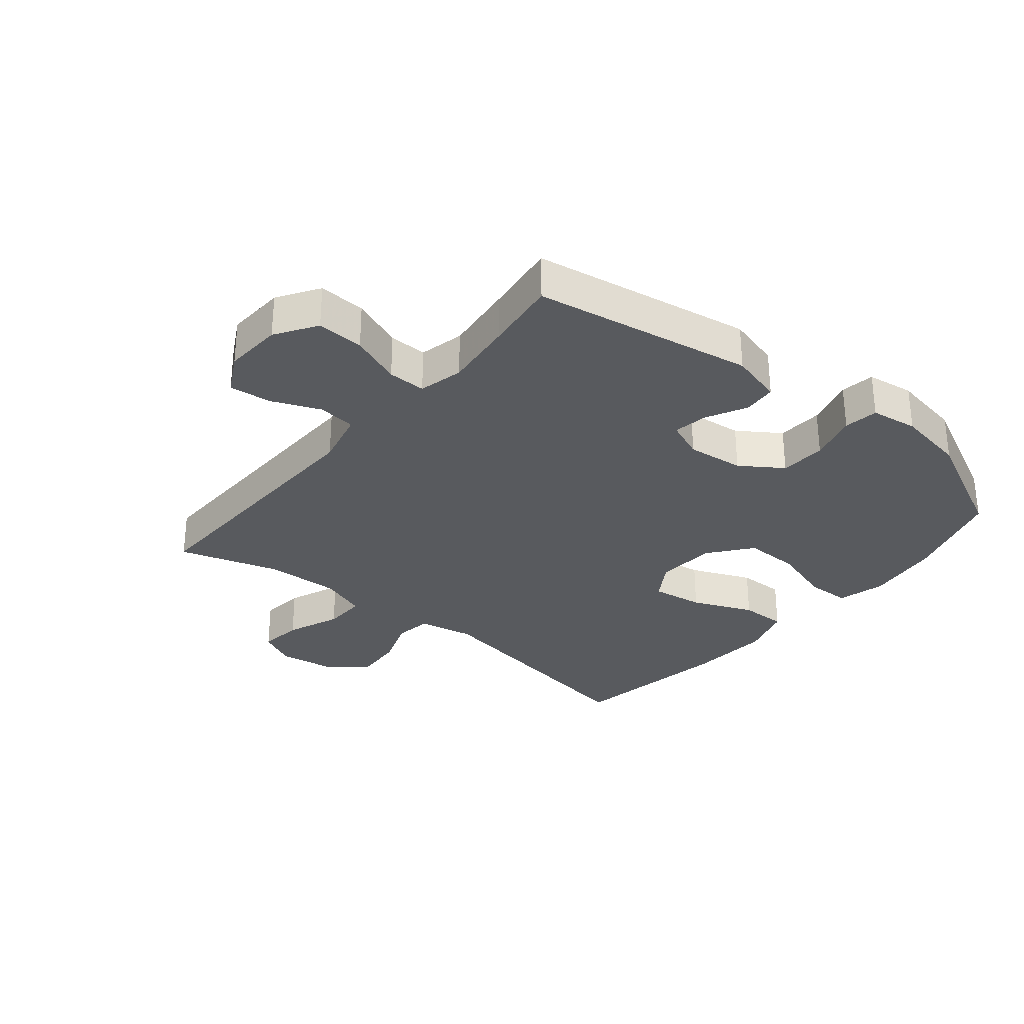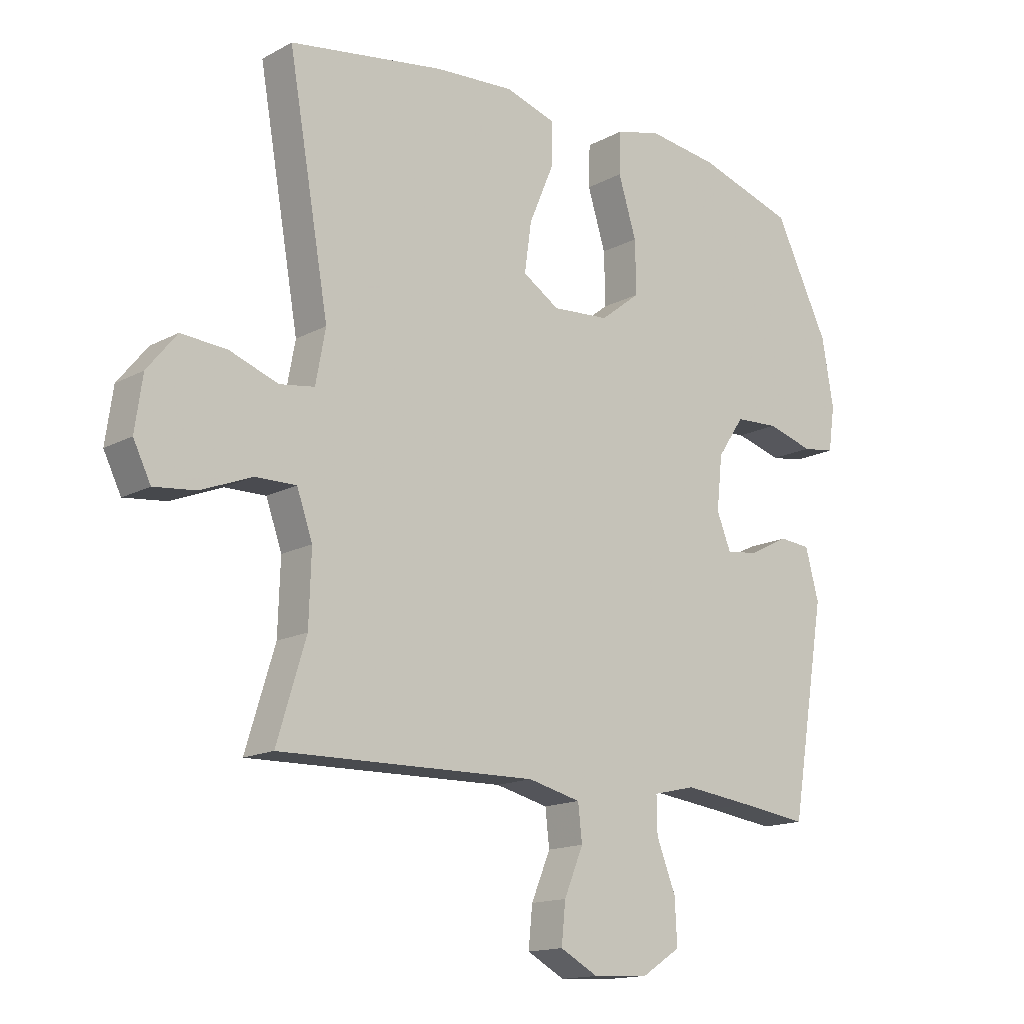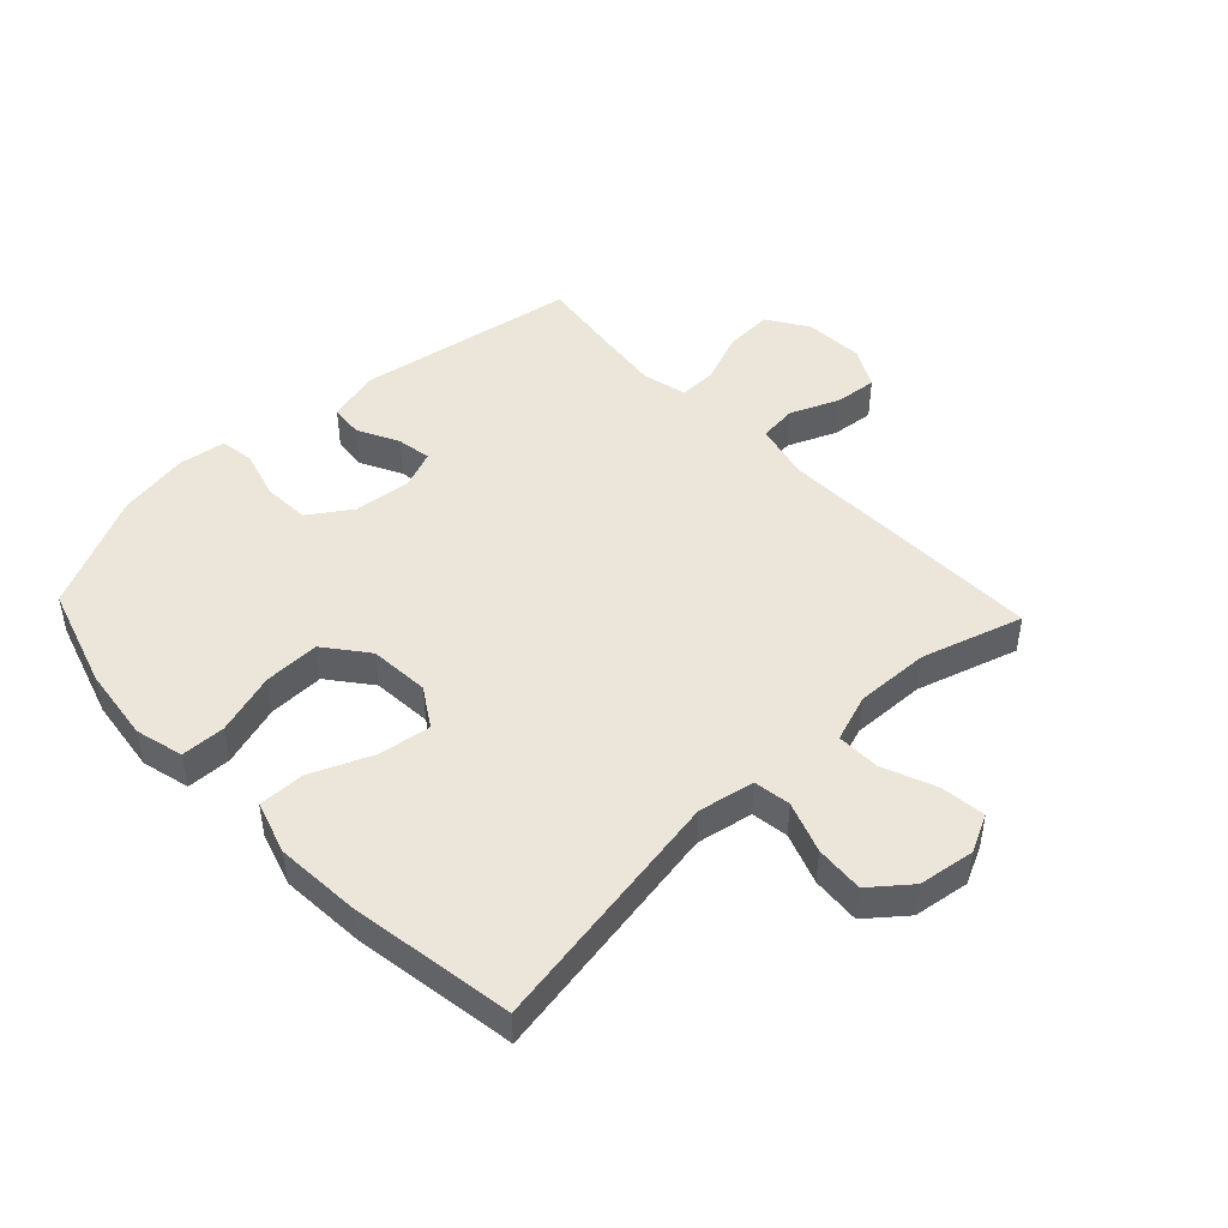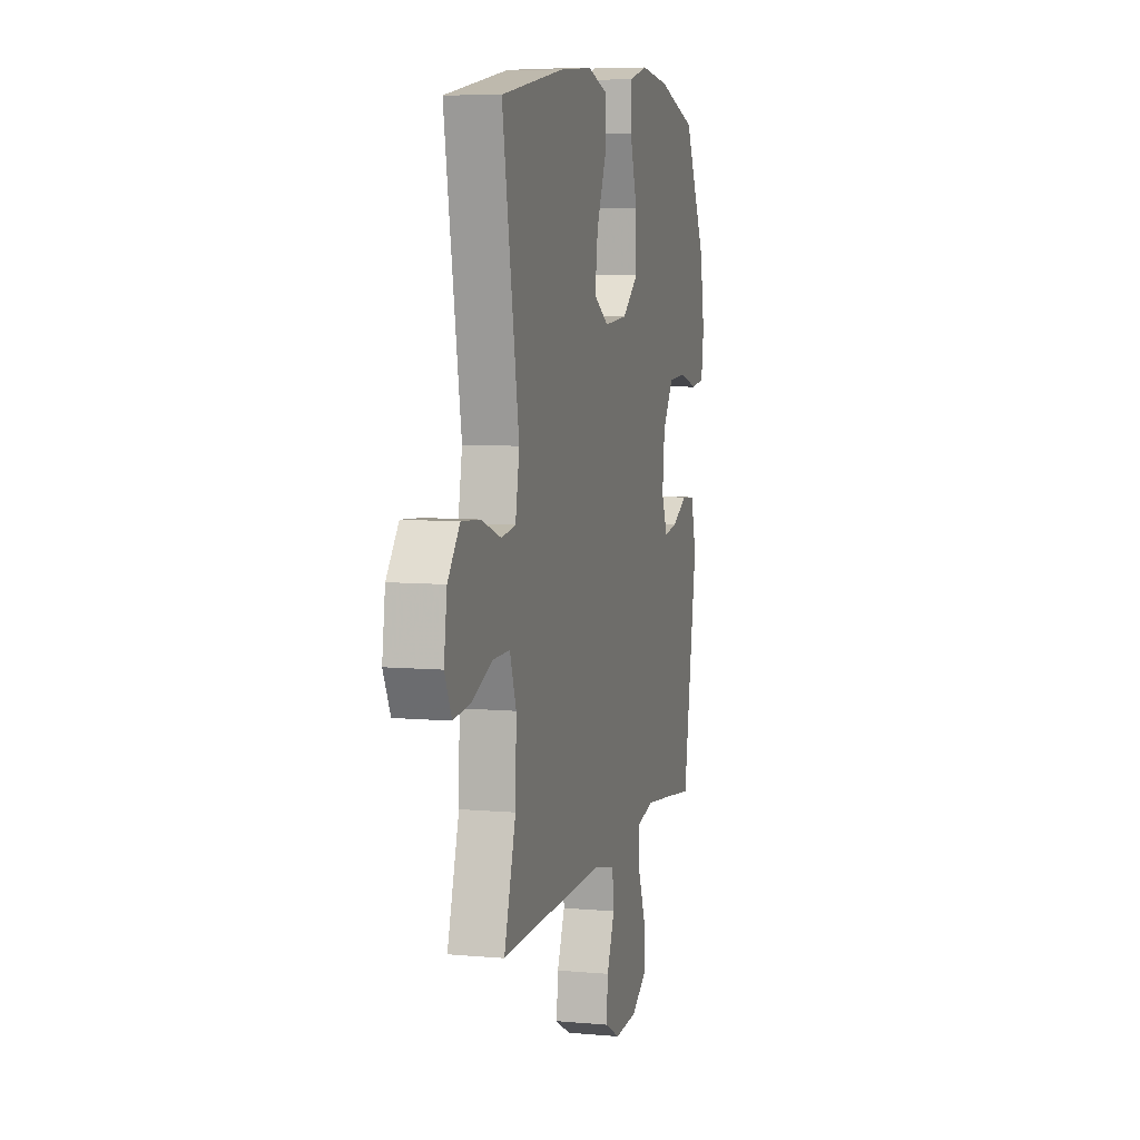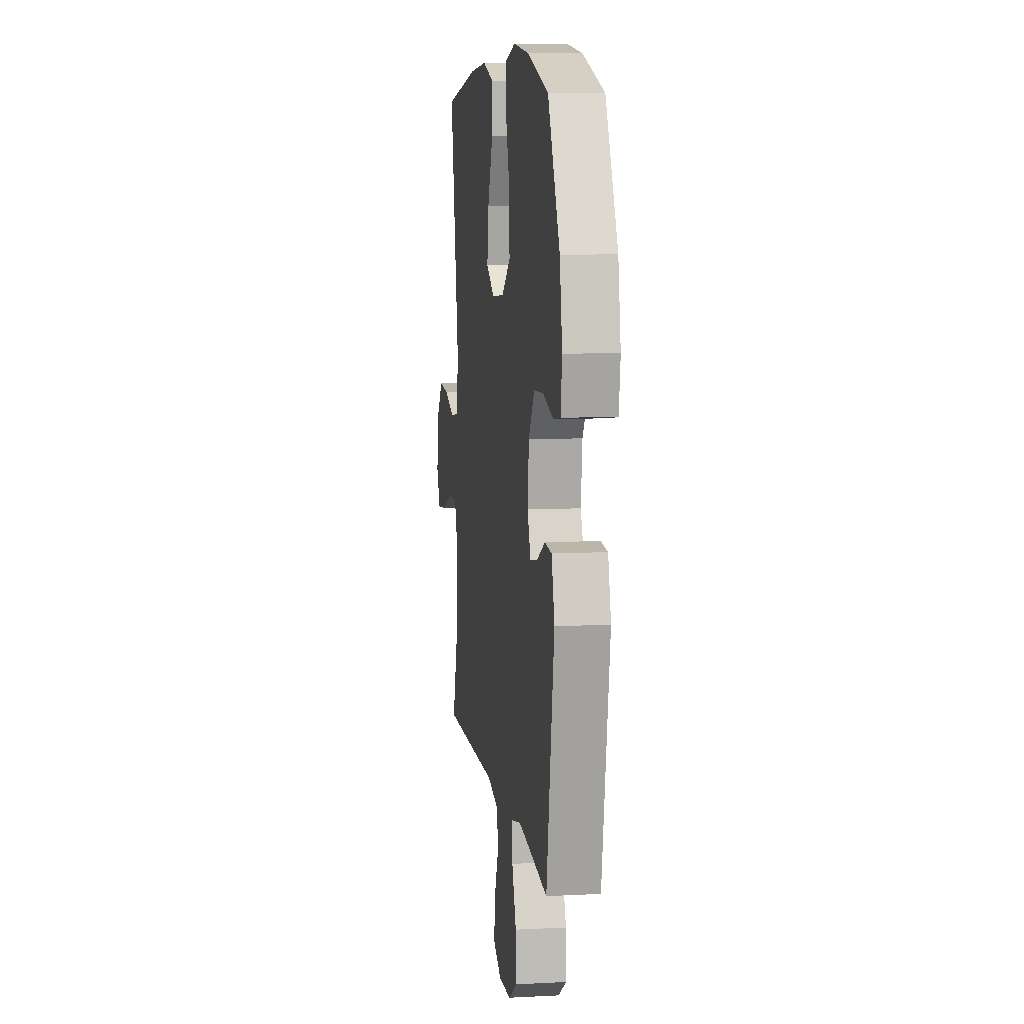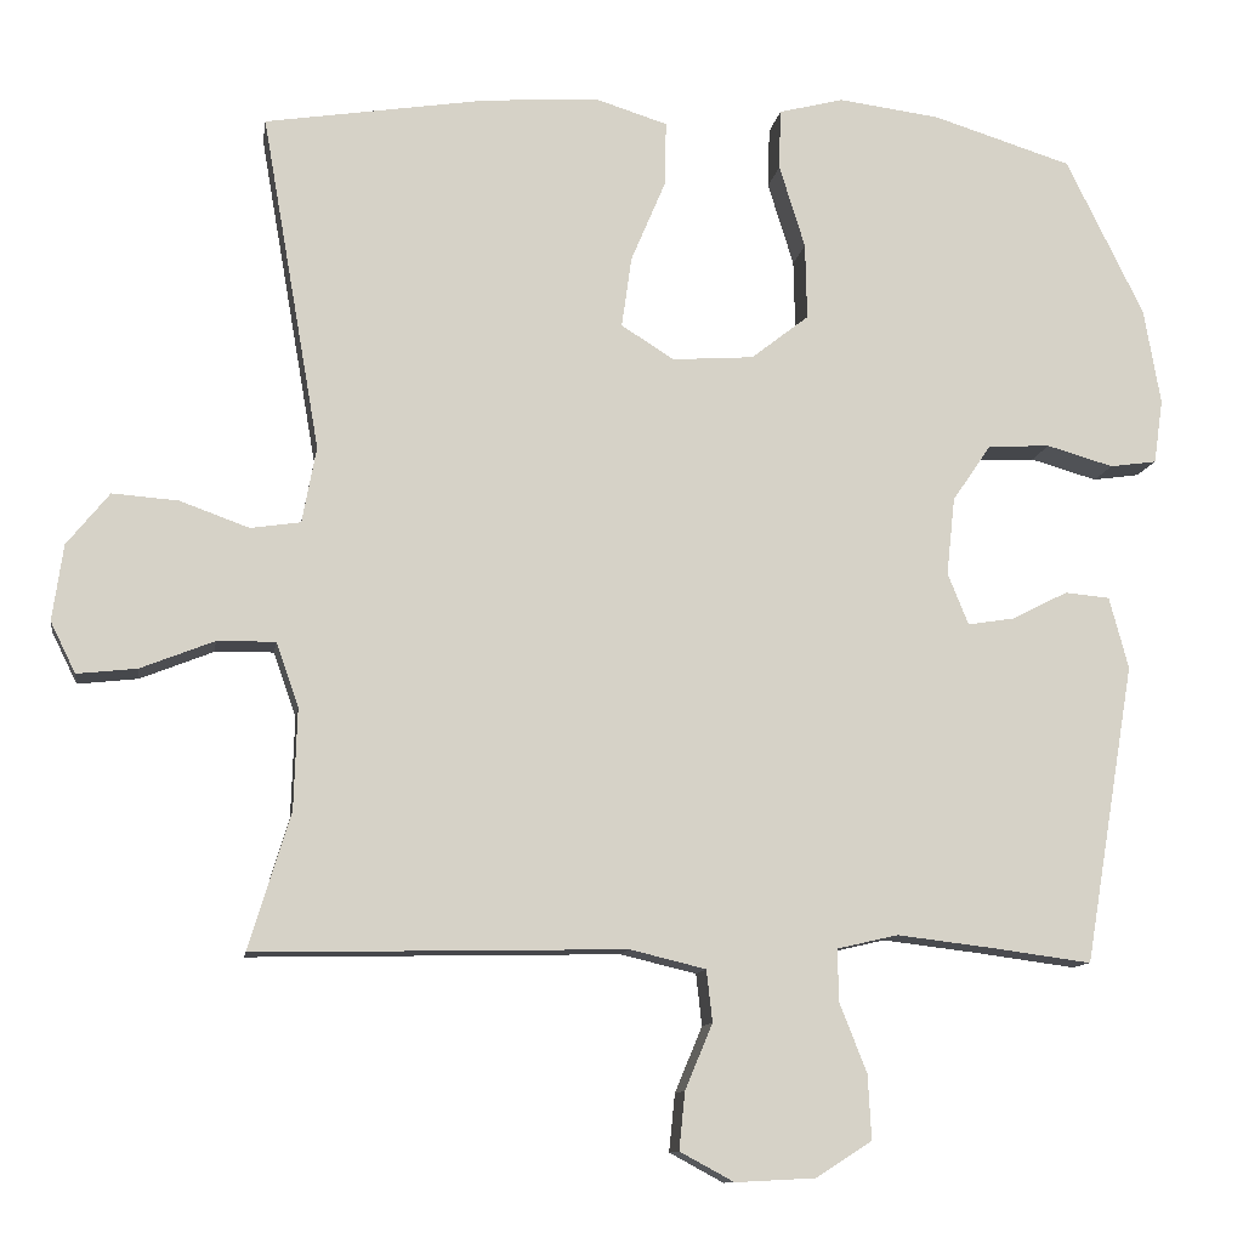
<metadata>
{"format":"obj","ext":"obj","renderer":"f3d","projection":"perspective","resolution":1024,"background":"white","views":[{"elev":-30.5,"azim":-129.5,"up":"+Y"},{"elev":-15.0,"azim":138.8,"up":"+Z"},{"elev":46.8,"azim":46.6,"up":"+Y"},{"elev":7.1,"azim":104.6,"up":"+Z"},{"elev":8.7,"azim":-98.0,"up":"+Z"},{"elev":-11.0,"azim":171.3,"up":"+Z"}]}
</metadata>
<code>
v 0.5 0.07 -0.5
v 0.056 0.07 -0.491
v -0.035 0.07 -0.513
v -0.042 0.07 -0.575
v -0.009 0.07 -0.654
v -0.002 0.07 -0.723
v -0.067 0.07 -0.758
v -0.163 0.07 -0.753
v -0.23 0.07 -0.71
v -0.226 0.07 -0.633
v -0.193 0.07 -0.549
v -0.192 0.07 -0.487
v -0.265 0.07 -0.47
v -0.381 0.07 -0.484
v -0.5 0.07 -0.5
v -0.56 0.07 -0.141
v -0.537 0.07 -0.055
v -0.483 0.07 -0.05
v -0.416 0.07 -0.084
v -0.36 0.07 -0.093
v -0.335 0.07 -0.031
v -0.345 0.07 0.062
v -0.391 0.07 0.13
v -0.466 0.07 0.134
v -0.546 0.07 0.111
v -0.602 0.07 0.119
v -0.613 0.07 0.196
v -0.593 0.07 0.311
v -0.5 0.07 0.5
v -0.334 0.07 0.552
v -0.212 0.07 0.568
v -0.134 0.07 0.548
v -0.132 0.07 0.476
v -0.163 0.07 0.376
v -0.165 0.07 0.285
v -0.096 0.07 0.231
v 0.002 0.07 0.224
v 0.065 0.07 0.264
v 0.053 0.07 0.349
v 0.011 0.07 0.448
v 0.01 0.07 0.524
v 0.096 0.07 0.551
v 0.233 0.07 0.542
v 0.5 0.07 0.5
v 0.43 0.07 0.097
v 0.447 0.07 0.006
v 0.507 0.07 -0.003
v 0.59 0.07 0.027
v 0.669 0.07 0.033
v 0.72 0.07 -0.03
v 0.733 0.07 -0.121
v 0.703 0.07 -0.182
v 0.631 0.07 -0.174
v 0.543 0.07 -0.139
v 0.473 0.07 -0.138
v 0.446 0.07 -0.215
v 0.45 0.07 -0.336
v 0.5 0 -0.5
v 0.056 0 -0.491
v -0.035 0 -0.513
v -0.042 0 -0.575
v -0.009 0 -0.654
v -0.002 0 -0.723
v -0.067 0 -0.758
v -0.163 0 -0.753
v -0.23 0 -0.71
v -0.226 0 -0.633
v -0.193 0 -0.549
v -0.192 0 -0.487
v -0.265 0 -0.47
v -0.381 0 -0.484
v -0.5 0 -0.5
v -0.56 0 -0.141
v -0.537 0 -0.055
v -0.483 0 -0.05
v -0.416 0 -0.084
v -0.36 0 -0.093
v -0.335 0 -0.031
v -0.345 0 0.062
v -0.391 0 0.13
v -0.466 0 0.134
v -0.546 0 0.111
v -0.602 0 0.119
v -0.613 0 0.196
v -0.593 0 0.311
v -0.5 0 0.5
v -0.334 0 0.552
v -0.212 0 0.568
v -0.134 0 0.548
v -0.132 0 0.476
v -0.163 0 0.376
v -0.165 0 0.285
v -0.096 0 0.231
v 0.002 0 0.224
v 0.065 0 0.264
v 0.053 0 0.349
v 0.011 0 0.448
v 0.01 0 0.524
v 0.096 0 0.551
v 0.233 0 0.542
v 0.5 0 0.5
v 0.43 0 0.097
v 0.447 0 0.006
v 0.507 0 -0.003
v 0.59 0 0.027
v 0.669 0 0.033
v 0.72 0 -0.03
v 0.733 0 -0.121
v 0.703 0 -0.182
v 0.631 0 -0.174
v 0.543 0 -0.139
v 0.473 0 -0.138
v 0.446 0 -0.215
v 0.45 0 -0.336
f 51 52 53 54
f 51 54 55
f 50 51 55
f 47 48 49 50
f 47 50 55
f 46 47 55 56
f 42 43 44 45
f 42 45 46 56
f 39 40 41 42
f 38 39 42 56
f 31 32 33 34
f 31 34 35
f 30 31 35
f 29 30 35
f 28 29 35 36
f 24 25 26 27
f 23 24 27 28
f 16 17 18 19
f 14 15 16 19
f 13 14 19 20
f 12 13 20 21
f 8 9 10 11
f 8 11 12
f 7 8 12
f 4 5 6 7
f 3 4 7 12
f 2 3 12 21
f 57 1 2 21
f 37 38 56 57
f 36 37 57 21
f 23 28 36
f 22 23 36
f 21 22 36
f 111 110 109 108
f 112 111 108
f 112 108 107
f 107 106 105 104
f 112 107 104
f 113 112 104 103
f 102 101 100 99
f 113 103 102 99
f 99 98 97 96
f 113 99 96 95
f 91 90 89 88
f 92 91 88
f 92 88 87
f 92 87 86
f 93 92 86 85
f 84 83 82 81
f 85 84 81 80
f 76 75 74 73
f 76 73 72 71
f 77 76 71 70
f 78 77 70 69
f 68 67 66 65
f 69 68 65
f 69 65 64
f 64 63 62 61
f 69 64 61 60
f 78 69 60 59
f 78 59 58 114
f 114 113 95 94
f 78 114 94 93
f 93 85 80
f 93 80 79
f 93 79 78
f 1 58 59 2
f 2 59 60 3
f 3 60 61 4
f 4 61 62 5
f 5 62 63 6
f 6 63 64 7
f 7 64 65 8
f 8 65 66 9
f 9 66 67 10
f 10 67 68 11
f 11 68 69 12
f 12 69 70 13
f 13 70 71 14
f 14 71 72 15
f 15 72 73 16
f 16 73 74 17
f 17 74 75 18
f 18 75 76 19
f 19 76 77 20
f 20 77 78 21
f 21 78 79 22
f 22 79 80 23
f 23 80 81 24
f 24 81 82 25
f 25 82 83 26
f 26 83 84 27
f 27 84 85 28
f 28 85 86 29
f 29 86 87 30
f 30 87 88 31
f 31 88 89 32
f 32 89 90 33
f 33 90 91 34
f 34 91 92 35
f 35 92 93 36
f 36 93 94 37
f 37 94 95 38
f 38 95 96 39
f 39 96 97 40
f 40 97 98 41
f 41 98 99 42
f 42 99 100 43
f 43 100 101 44
f 44 101 102 45
f 45 102 103 46
f 46 103 104 47
f 47 104 105 48
f 48 105 106 49
f 49 106 107 50
f 50 107 108 51
f 51 108 109 52
f 52 109 110 53
f 53 110 111 54
f 54 111 112 55
f 55 112 113 56
f 56 113 114 57
f 57 114 58 1

</code>
